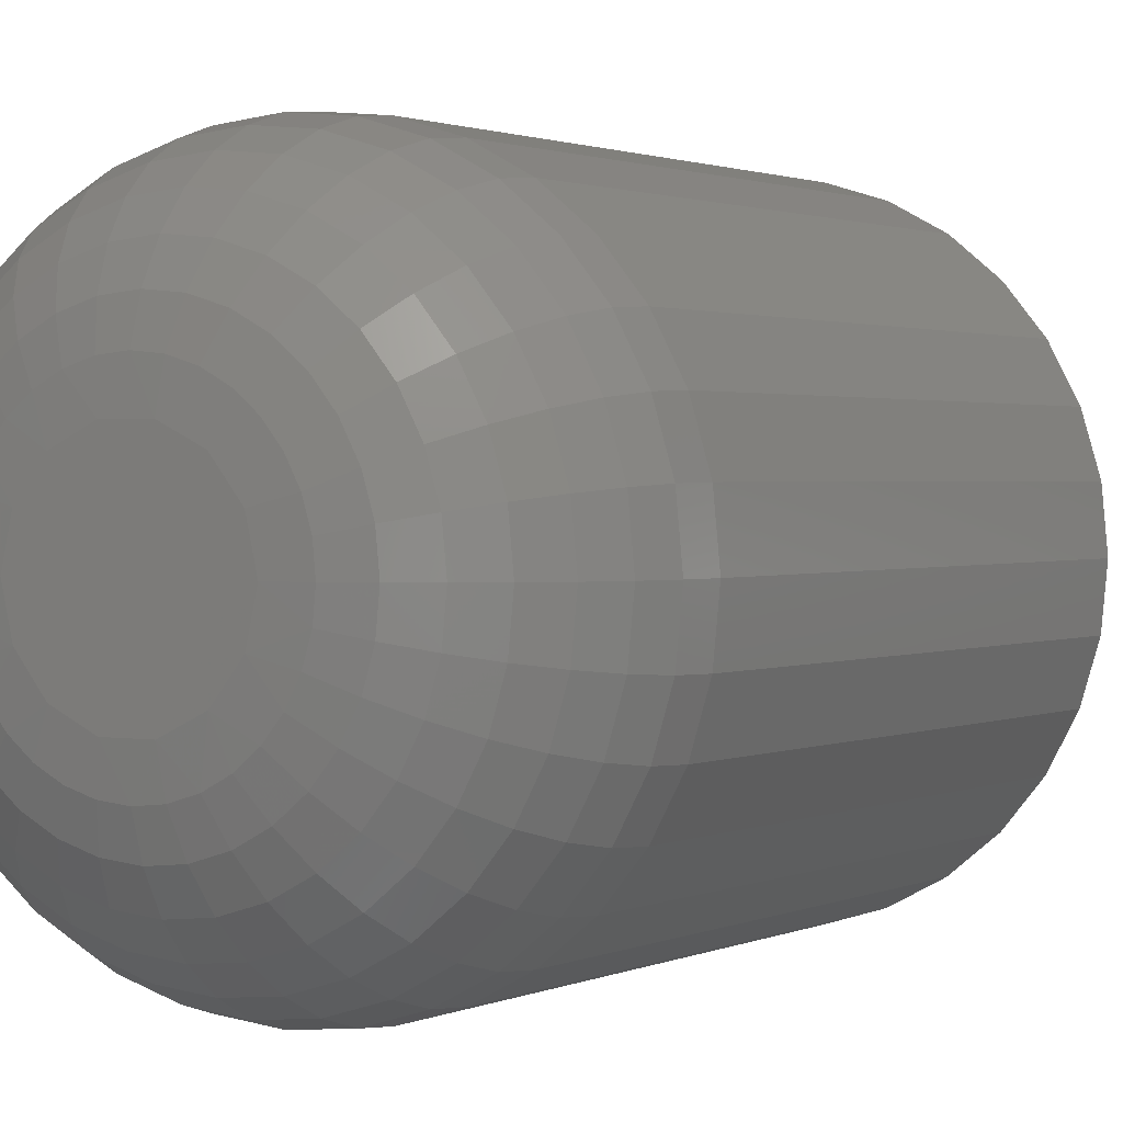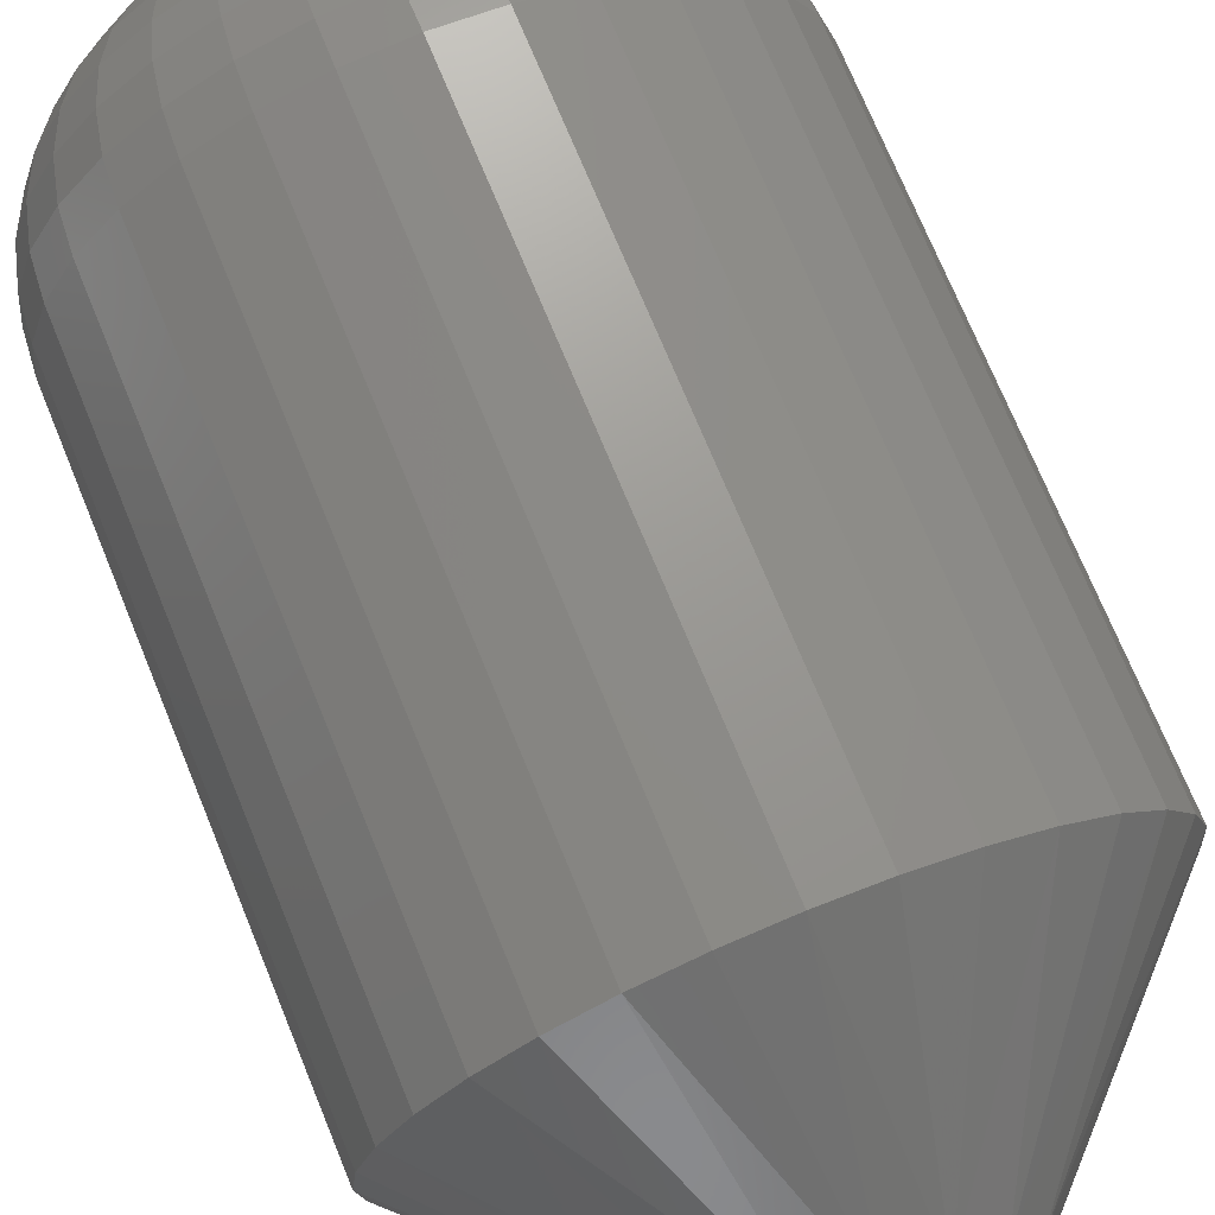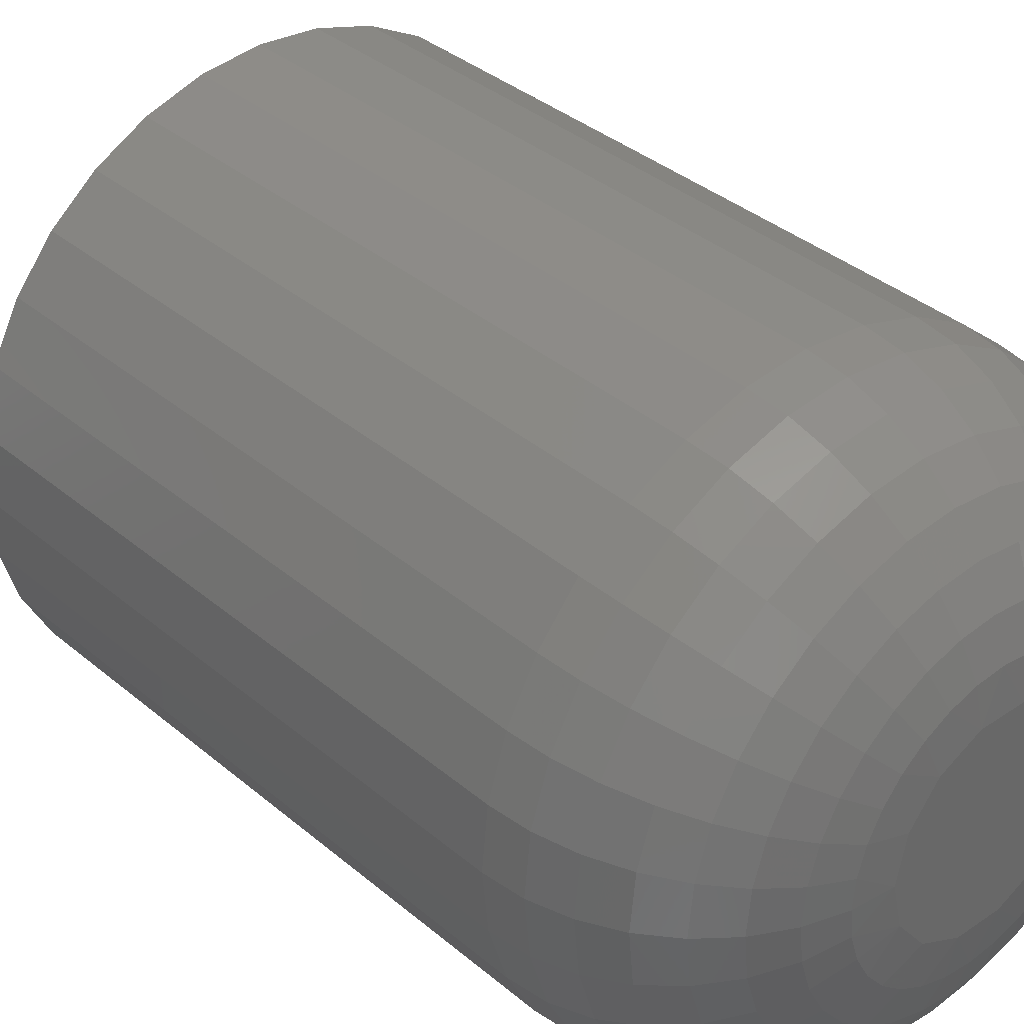
<metadata>
{"format":"stl","ext":"stl","renderer":"f3d","projection":"perspective","resolution":1024,"background":"white","views":[{"elev":1.4,"azim":-148.3,"up":"+Y"},{"elev":72.3,"azim":-22.3,"up":"+Y"},{"elev":35.9,"azim":137.9,"up":"+Y"}]}
</metadata>
<code>
# stl→obj: 316 verts, 628 faces
v 0.06563 -0.3588 0.007812
v 0.06563 -0.3588 0.03125
v 0.0654 -0.3611 0.007812
v 0.0654 -0.3611 0.03125
v 0.06474 -0.3633 0.007812
v 0.06474 -0.3633 0.03125
v 0.06366 -0.3653 0.007812
v 0.06366 -0.3653 0.03125
v 0.0622 -0.3671 0.007812
v 0.0622 -0.3671 0.03125
v 0.06044 -0.3685 0.007812
v 0.06044 -0.3685 0.03125
v 0.05842 -0.3696 0.007812
v 0.05842 -0.3696 0.03125
v 0.05623 -0.3703 0.007812
v 0.05623 -0.3703 0.03125
v 0.05395 -0.3705 0.007812
v 0.05395 -0.3705 0.03125
v 0.05167 -0.3703 0.007812
v 0.05167 -0.3703 0.03125
v 0.04948 -0.3696 0.007812
v 0.04948 -0.3696 0.03125
v 0.04746 -0.3685 0.007812
v 0.04746 -0.3685 0.03125
v 0.04569 -0.3671 0.007812
v 0.04569 -0.3671 0.03125
v 0.04424 -0.3653 0.007812
v 0.04424 -0.3653 0.03125
v 0.04316 -0.3633 0.007812
v 0.04316 -0.3633 0.03125
v 0.04249 -0.3611 0.007812
v 0.04249 -0.3611 0.03125
v 0.04227 -0.3588 0.007812
v 0.04227 -0.3588 0.03125
v 0.04249 -0.3565 0.007812
v 0.04249 -0.3565 0.03125
v 0.04316 -0.3543 0.007812
v 0.04316 -0.3543 0.03125
v 0.04424 -0.3523 0.007812
v 0.04424 -0.3523 0.03125
v 0.04569 -0.3505 0.007812
v 0.04569 -0.3505 0.03125
v 0.04746 -0.3491 0.007812
v 0.04746 -0.3491 0.03125
v 0.04948 -0.348 0.007812
v 0.04948 -0.348 0.03125
v 0.05167 -0.3473 0.007812
v 0.05167 -0.3473 0.03125
v 0.05395 -0.3471 0.007812
v 0.05395 -0.3471 0.03125
v 0.05623 -0.3473 0.007812
v 0.05623 -0.3473 0.03125
v 0.05842 -0.348 0.007812
v 0.05842 -0.348 0.03125
v 0.06044 -0.3491 0.007812
v 0.06044 -0.3491 0.03125
v 0.0622 -0.3505 0.007812
v 0.0622 -0.3505 0.03125
v 0.06366 -0.3523 0.007812
v 0.06366 -0.3523 0.03125
v 0.06474 -0.3543 0.007812
v 0.06474 -0.3543 0.03125
v 0.0654 -0.3565 0.007812
v 0.0654 -0.3565 0.03125
v 0.05781 -0.3588 0.03906
v 0.05743 -0.3571 0.03906
v 0.05008 -0.3588 0.03906
v 0.05047 -0.3605 0.03906
v 0.05743 -0.3605 0.03906
v 0.05047 -0.3571 0.03906
v 0.05636 -0.3558 0.03906
v 0.05481 -0.355 0.03906
v 0.05309 -0.355 0.03906
v 0.05154 -0.3558 0.03906
v 0.05154 -0.3618 0.03906
v 0.05309 -0.3626 0.03906
v 0.05481 -0.3626 0.03906
v 0.05636 -0.3618 0.03906
v 0.05781 -0.3588 0
v 0.05743 -0.3605 0
v 0.05047 -0.3605 0
v 0.05008 -0.3588 0
v 0.05743 -0.3571 0
v 0.05047 -0.3571 0
v 0.05154 -0.3558 0
v 0.05309 -0.355 0
v 0.05481 -0.355 0
v 0.05636 -0.3558 0
v 0.05636 -0.3618 0
v 0.05481 -0.3626 0
v 0.05309 -0.3626 0
v 0.05154 -0.3618 0
v 0.05923 -0.3577 0.0001501
v 0.04866 -0.3577 0.0001501
v 0.05843 -0.3558 0.0001501
v 0.05601 -0.3538 0.0001501
v 0.05395 -0.3534 0.0001501
v 0.05188 -0.3538 0.0001501
v 0.05014 -0.355 0.0001501
v 0.04242 -0.3588 0.006288
v 0.04264 -0.3566 0.006288
v 0.04286 -0.3588 0.004823
v 0.04308 -0.3566 0.004823
v 0.04359 -0.3588 0.003472
v 0.04379 -0.3568 0.003472
v 0.04456 -0.3588 0.002288
v 0.04474 -0.357 0.002288
v 0.04574 -0.3588 0.001317
v 0.0459 -0.3572 0.001317
v 0.04709 -0.3588 0.0005947
v 0.04722 -0.3575 0.0005947
v 0.04856 -0.3588 0.0001501
v 0.06525 -0.3566 0.006288
v 0.06547 -0.3588 0.006288
v 0.06482 -0.3566 0.004823
v 0.06503 -0.3588 0.004823
v 0.06411 -0.3568 0.003472
v 0.06431 -0.3588 0.003472
v 0.06316 -0.357 0.002288
v 0.06334 -0.3588 0.002288
v 0.062 -0.3572 0.001317
v 0.06215 -0.3588 0.001317
v 0.06067 -0.3575 0.0005947
v 0.0608 -0.3588 0.0005947
v 0.05934 -0.3588 0.0001501
v 0.0646 -0.3544 0.006288
v 0.06419 -0.3546 0.004823
v 0.06352 -0.3548 0.003472
v 0.06262 -0.3552 0.002288
v 0.06153 -0.3557 0.001317
v 0.06028 -0.3562 0.0005947
v 0.05893 -0.3567 0.0001501
v 0.06353 -0.3524 0.006288
v 0.06316 -0.3526 0.004823
v 0.06256 -0.353 0.003472
v 0.06175 -0.3536 0.002288
v 0.06077 -0.3542 0.001317
v 0.05965 -0.355 0.0005947
v 0.0621 -0.3506 0.006288
v 0.06178 -0.351 0.004823
v 0.06127 -0.3515 0.003472
v 0.06059 -0.3522 0.002288
v 0.05975 -0.353 0.001317
v 0.05879 -0.354 0.0005947
v 0.05776 -0.355 0.0001501
v 0.06035 -0.3492 0.006288
v 0.0601 -0.3496 0.004823
v 0.0597 -0.3502 0.003472
v 0.05916 -0.351 0.002288
v 0.05851 -0.352 0.001317
v 0.05776 -0.3531 0.0005947
v 0.05694 -0.3543 0.0001501
v 0.05836 -0.3481 0.006288
v 0.05819 -0.3486 0.004823
v 0.05791 -0.3492 0.003472
v 0.05754 -0.3501 0.002288
v 0.05709 -0.3512 0.001317
v 0.05657 -0.3525 0.0005947
v 0.0562 -0.3475 0.006288
v 0.05611 -0.3479 0.004823
v 0.05597 -0.3486 0.003472
v 0.05578 -0.3496 0.002288
v 0.05555 -0.3508 0.001317
v 0.05528 -0.3521 0.0005947
v 0.055 -0.3535 0.0001501
v 0.05395 -0.3473 0.006288
v 0.05395 -0.3477 0.004823
v 0.05395 -0.3484 0.003472
v 0.05395 -0.3494 0.002288
v 0.05395 -0.3506 0.001317
v 0.05395 -0.3519 0.0005947
v 0.0517 -0.3475 0.006288
v 0.05179 -0.3479 0.004823
v 0.05193 -0.3486 0.003472
v 0.05212 -0.3496 0.002288
v 0.05235 -0.3508 0.001317
v 0.05261 -0.3521 0.0005947
v 0.0529 -0.3535 0.0001501
v 0.04954 -0.3481 0.006288
v 0.04971 -0.3486 0.004823
v 0.04998 -0.3492 0.003472
v 0.05035 -0.3501 0.002288
v 0.05081 -0.3512 0.001317
v 0.05132 -0.3525 0.0005947
v 0.04754 -0.3492 0.006288
v 0.04779 -0.3496 0.004823
v 0.04819 -0.3502 0.003472
v 0.04873 -0.351 0.002288
v 0.04939 -0.352 0.001317
v 0.05014 -0.3531 0.0005947
v 0.05095 -0.3543 0.0001501
v 0.0458 -0.3506 0.006288
v 0.04611 -0.351 0.004823
v 0.04662 -0.3515 0.003472
v 0.04731 -0.3522 0.002288
v 0.04815 -0.353 0.001317
v 0.0491 -0.354 0.0005947
v 0.04436 -0.3524 0.006288
v 0.04473 -0.3526 0.004823
v 0.04533 -0.353 0.003472
v 0.04614 -0.3536 0.002288
v 0.04712 -0.3542 0.001317
v 0.04825 -0.355 0.0005947
v 0.04947 -0.3558 0.0001501
v 0.0433 -0.3544 0.006288
v 0.04371 -0.3546 0.004823
v 0.04438 -0.3548 0.003472
v 0.04527 -0.3552 0.002288
v 0.04637 -0.3557 0.001317
v 0.04761 -0.3562 0.0005947
v 0.04897 -0.3567 0.0001501
v 0.04866 -0.3599 0.0001501
v 0.05923 -0.3599 0.0001501
v 0.04947 -0.3618 0.0001501
v 0.05188 -0.3638 0.0001501
v 0.05395 -0.3642 0.0001501
v 0.05601 -0.3638 0.0001501
v 0.05776 -0.3626 0.0001501
v 0.06525 -0.361 0.006288
v 0.06482 -0.361 0.004823
v 0.06411 -0.3608 0.003472
v 0.06316 -0.3606 0.002288
v 0.062 -0.3604 0.001317
v 0.06067 -0.3601 0.0005947
v 0.04264 -0.361 0.006288
v 0.04308 -0.361 0.004823
v 0.04379 -0.3608 0.003472
v 0.04474 -0.3606 0.002288
v 0.0459 -0.3604 0.001317
v 0.04722 -0.3601 0.0005947
v 0.0433 -0.3632 0.006288
v 0.04371 -0.363 0.004823
v 0.04438 -0.3628 0.003472
v 0.04527 -0.3624 0.002288
v 0.04637 -0.3619 0.001317
v 0.04761 -0.3614 0.0005947
v 0.04897 -0.3609 0.0001501
v 0.04436 -0.3652 0.006288
v 0.04473 -0.365 0.004823
v 0.04533 -0.3646 0.003472
v 0.04614 -0.364 0.002288
v 0.04712 -0.3634 0.001317
v 0.04825 -0.3626 0.0005947
v 0.0458 -0.367 0.006288
v 0.04611 -0.3666 0.004823
v 0.04662 -0.3661 0.003472
v 0.04731 -0.3654 0.002288
v 0.04815 -0.3646 0.001317
v 0.0491 -0.3636 0.0005947
v 0.05014 -0.3626 0.0001501
v 0.04754 -0.3684 0.006288
v 0.04779 -0.368 0.004823
v 0.04819 -0.3674 0.003472
v 0.04873 -0.3666 0.002288
v 0.04939 -0.3656 0.001317
v 0.05014 -0.3645 0.0005947
v 0.05095 -0.3633 0.0001501
v 0.04954 -0.3694 0.006288
v 0.04971 -0.369 0.004823
v 0.04998 -0.3684 0.003472
v 0.05035 -0.3675 0.002288
v 0.05081 -0.3664 0.001317
v 0.05132 -0.3651 0.0005947
v 0.0517 -0.3701 0.006288
v 0.05179 -0.3697 0.004823
v 0.05193 -0.369 0.003472
v 0.05212 -0.368 0.002288
v 0.05235 -0.3668 0.001317
v 0.05261 -0.3655 0.0005947
v 0.0529 -0.3641 0.0001501
v 0.05395 -0.3703 0.006288
v 0.05395 -0.3699 0.004823
v 0.05395 -0.3692 0.003472
v 0.05395 -0.3682 0.002288
v 0.05395 -0.367 0.001317
v 0.05395 -0.3657 0.0005947
v 0.0562 -0.3701 0.006288
v 0.05611 -0.3697 0.004823
v 0.05597 -0.369 0.003472
v 0.05578 -0.368 0.002288
v 0.05555 -0.3668 0.001317
v 0.05528 -0.3655 0.0005947
v 0.055 -0.3641 0.0001501
v 0.05836 -0.3694 0.006288
v 0.05819 -0.369 0.004823
v 0.05791 -0.3684 0.003472
v 0.05754 -0.3675 0.002288
v 0.05709 -0.3664 0.001317
v 0.05657 -0.3651 0.0005947
v 0.06035 -0.3684 0.006288
v 0.0601 -0.368 0.004823
v 0.0597 -0.3674 0.003472
v 0.05916 -0.3666 0.002288
v 0.05851 -0.3656 0.001317
v 0.05776 -0.3645 0.0005947
v 0.05694 -0.3633 0.0001501
v 0.0621 -0.367 0.006288
v 0.06178 -0.3666 0.004823
v 0.06127 -0.3661 0.003472
v 0.06059 -0.3654 0.002288
v 0.05975 -0.3646 0.001317
v 0.05879 -0.3636 0.0005947
v 0.06353 -0.3652 0.006288
v 0.06316 -0.365 0.004823
v 0.06256 -0.3646 0.003472
v 0.06175 -0.364 0.002288
v 0.06077 -0.3634 0.001317
v 0.05965 -0.3626 0.0005947
v 0.05843 -0.3618 0.0001501
v 0.0646 -0.3632 0.006288
v 0.06419 -0.363 0.004823
v 0.06352 -0.3628 0.003472
v 0.06262 -0.3624 0.002288
v 0.06153 -0.3619 0.001317
v 0.06028 -0.3614 0.0005947
v 0.05893 -0.3609 0.0001501
f 1 2 3
f 3 2 4
f 3 4 5
f 5 4 6
f 5 6 7
f 7 6 8
f 7 8 9
f 9 8 10
f 9 10 11
f 11 10 12
f 11 12 13
f 13 12 14
f 13 14 15
f 15 14 16
f 15 16 17
f 17 16 18
f 17 18 19
f 19 18 20
f 19 20 21
f 21 20 22
f 21 22 23
f 23 22 24
f 23 24 25
f 25 24 26
f 25 26 27
f 27 26 28
f 27 28 29
f 29 28 30
f 29 30 31
f 31 30 32
f 31 32 33
f 33 32 34
f 33 34 35
f 35 34 36
f 35 36 37
f 37 36 38
f 37 38 39
f 39 38 40
f 39 40 41
f 41 40 42
f 41 42 43
f 43 42 44
f 43 44 45
f 45 44 46
f 45 46 47
f 47 46 48
f 47 48 49
f 49 48 50
f 49 50 51
f 51 50 52
f 51 52 53
f 53 52 54
f 53 54 55
f 55 54 56
f 55 56 57
f 57 56 58
f 57 58 59
f 59 58 60
f 59 60 61
f 61 60 62
f 61 62 63
f 63 62 64
f 63 64 1
f 1 64 2
f 65 66 67
f 65 67 68
f 65 68 69
f 70 67 66
f 70 66 71
f 70 71 72
f 70 72 73
f 70 73 74
f 69 68 75
f 69 75 76
f 69 76 77
f 69 77 78
f 2 64 65
f 64 66 65
f 64 62 66
f 60 71 66
f 66 62 60
f 58 56 71
f 60 58 71
f 56 54 72
f 71 56 72
f 52 50 72
f 72 54 52
f 50 48 73
f 72 50 73
f 46 74 73
f 73 48 46
f 44 42 74
f 46 44 74
f 40 38 70
f 42 40 70
f 74 42 70
f 67 70 38
f 67 38 36
f 67 36 34
f 34 32 67
f 32 68 67
f 32 30 68
f 28 75 68
f 68 30 28
f 26 24 75
f 28 26 75
f 24 22 76
f 75 24 76
f 20 18 76
f 76 22 20
f 18 16 77
f 76 18 77
f 14 78 77
f 77 16 14
f 12 10 78
f 14 12 78
f 8 6 69
f 10 8 69
f 78 10 69
f 65 69 6
f 65 6 4
f 65 4 2
f 79 80 81
f 79 81 82
f 79 82 83
f 84 85 86
f 84 86 87
f 84 87 88
f 84 88 83
f 84 83 82
f 80 89 90
f 80 90 91
f 80 91 92
f 80 92 81
f 79 83 93
f 82 94 84
f 88 95 83
f 87 96 88
f 86 97 87
f 85 98 86
f 84 99 85
f 33 35 100
f 100 35 101
f 100 101 102
f 102 101 103
f 102 103 104
f 104 103 105
f 104 105 106
f 106 105 107
f 106 107 108
f 108 107 109
f 108 109 110
f 110 109 111
f 110 111 112
f 112 111 94
f 112 94 82
f 63 1 113
f 113 1 114
f 113 114 115
f 115 114 116
f 115 116 117
f 117 116 118
f 117 118 119
f 119 118 120
f 119 120 121
f 121 120 122
f 121 122 123
f 123 122 124
f 123 124 93
f 93 124 125
f 93 125 79
f 61 63 126
f 126 63 113
f 126 113 127
f 127 113 115
f 127 115 128
f 128 115 117
f 128 117 129
f 129 117 119
f 129 119 130
f 130 119 121
f 130 121 131
f 131 121 123
f 131 123 132
f 132 123 93
f 132 93 83
f 59 61 133
f 133 61 126
f 133 126 134
f 134 126 127
f 134 127 135
f 135 127 128
f 135 128 136
f 136 128 129
f 136 129 137
f 137 129 130
f 137 130 138
f 138 130 131
f 138 131 95
f 95 131 132
f 95 132 83
f 57 59 139
f 139 59 133
f 139 133 140
f 140 133 134
f 140 134 141
f 141 134 135
f 141 135 142
f 142 135 136
f 142 136 143
f 143 136 137
f 143 137 144
f 144 137 138
f 144 138 145
f 145 138 95
f 145 95 88
f 55 57 146
f 146 57 139
f 146 139 147
f 147 139 140
f 147 140 148
f 148 140 141
f 148 141 149
f 149 141 142
f 149 142 150
f 150 142 143
f 150 143 151
f 151 143 144
f 151 144 152
f 152 144 145
f 152 145 88
f 53 55 153
f 153 55 146
f 153 146 154
f 154 146 147
f 154 147 155
f 155 147 148
f 155 148 156
f 156 148 149
f 156 149 157
f 157 149 150
f 157 150 158
f 158 150 151
f 158 151 96
f 96 151 152
f 96 152 88
f 51 53 159
f 159 53 153
f 159 153 160
f 160 153 154
f 160 154 161
f 161 154 155
f 161 155 162
f 162 155 156
f 162 156 163
f 163 156 157
f 163 157 164
f 164 157 158
f 164 158 165
f 165 158 96
f 165 96 87
f 49 51 166
f 166 51 159
f 166 159 167
f 167 159 160
f 167 160 168
f 168 160 161
f 168 161 169
f 169 161 162
f 169 162 170
f 170 162 163
f 170 163 171
f 171 163 164
f 171 164 97
f 97 164 165
f 97 165 87
f 47 49 172
f 172 49 166
f 172 166 173
f 173 166 167
f 173 167 174
f 174 167 168
f 174 168 175
f 175 168 169
f 175 169 176
f 176 169 170
f 176 170 177
f 177 170 171
f 177 171 178
f 178 171 97
f 178 97 86
f 45 47 179
f 179 47 172
f 179 172 180
f 180 172 173
f 180 173 181
f 181 173 174
f 181 174 182
f 182 174 175
f 182 175 183
f 183 175 176
f 183 176 184
f 184 176 177
f 184 177 98
f 98 177 178
f 98 178 86
f 43 45 185
f 185 45 179
f 185 179 186
f 186 179 180
f 186 180 187
f 187 180 181
f 187 181 188
f 188 181 182
f 188 182 189
f 189 182 183
f 189 183 190
f 190 183 184
f 190 184 191
f 191 184 98
f 191 98 85
f 41 43 192
f 192 43 185
f 192 185 193
f 193 185 186
f 193 186 194
f 194 186 187
f 194 187 195
f 195 187 188
f 195 188 196
f 196 188 189
f 196 189 197
f 197 189 190
f 197 190 99
f 99 190 191
f 99 191 85
f 39 41 198
f 198 41 192
f 198 192 199
f 199 192 193
f 199 193 200
f 200 193 194
f 200 194 201
f 201 194 195
f 201 195 202
f 202 195 196
f 202 196 203
f 203 196 197
f 203 197 204
f 204 197 99
f 204 99 84
f 37 39 205
f 205 39 198
f 205 198 206
f 206 198 199
f 206 199 207
f 207 199 200
f 207 200 208
f 208 200 201
f 208 201 209
f 209 201 202
f 209 202 210
f 210 202 203
f 210 203 211
f 211 203 204
f 211 204 84
f 35 37 101
f 101 37 205
f 101 205 103
f 103 205 206
f 103 206 105
f 105 206 207
f 105 207 107
f 107 207 208
f 107 208 109
f 109 208 209
f 109 209 111
f 111 209 210
f 111 210 94
f 94 210 211
f 94 211 84
f 82 81 212
f 79 213 80
f 92 214 81
f 91 215 92
f 90 216 91
f 89 217 90
f 80 218 89
f 1 3 114
f 114 3 219
f 114 219 116
f 116 219 220
f 116 220 118
f 118 220 221
f 118 221 120
f 120 221 222
f 120 222 122
f 122 222 223
f 122 223 124
f 124 223 224
f 124 224 125
f 125 224 213
f 125 213 79
f 31 33 225
f 225 33 100
f 225 100 226
f 226 100 102
f 226 102 227
f 227 102 104
f 227 104 228
f 228 104 106
f 228 106 229
f 229 106 108
f 229 108 230
f 230 108 110
f 230 110 212
f 212 110 112
f 212 112 82
f 29 31 231
f 231 31 225
f 231 225 232
f 232 225 226
f 232 226 233
f 233 226 227
f 233 227 234
f 234 227 228
f 234 228 235
f 235 228 229
f 235 229 236
f 236 229 230
f 236 230 237
f 237 230 212
f 237 212 81
f 27 29 238
f 238 29 231
f 238 231 239
f 239 231 232
f 239 232 240
f 240 232 233
f 240 233 241
f 241 233 234
f 241 234 242
f 242 234 235
f 242 235 243
f 243 235 236
f 243 236 214
f 214 236 237
f 214 237 81
f 25 27 244
f 244 27 238
f 244 238 245
f 245 238 239
f 245 239 246
f 246 239 240
f 246 240 247
f 247 240 241
f 247 241 248
f 248 241 242
f 248 242 249
f 249 242 243
f 249 243 250
f 250 243 214
f 250 214 92
f 23 25 251
f 251 25 244
f 251 244 252
f 252 244 245
f 252 245 253
f 253 245 246
f 253 246 254
f 254 246 247
f 254 247 255
f 255 247 248
f 255 248 256
f 256 248 249
f 256 249 257
f 257 249 250
f 257 250 92
f 21 23 258
f 258 23 251
f 258 251 259
f 259 251 252
f 259 252 260
f 260 252 253
f 260 253 261
f 261 253 254
f 261 254 262
f 262 254 255
f 262 255 263
f 263 255 256
f 263 256 215
f 215 256 257
f 215 257 92
f 19 21 264
f 264 21 258
f 264 258 265
f 265 258 259
f 265 259 266
f 266 259 260
f 266 260 267
f 267 260 261
f 267 261 268
f 268 261 262
f 268 262 269
f 269 262 263
f 269 263 270
f 270 263 215
f 270 215 91
f 17 19 271
f 271 19 264
f 271 264 272
f 272 264 265
f 272 265 273
f 273 265 266
f 273 266 274
f 274 266 267
f 274 267 275
f 275 267 268
f 275 268 276
f 276 268 269
f 276 269 216
f 216 269 270
f 216 270 91
f 15 17 277
f 277 17 271
f 277 271 278
f 278 271 272
f 278 272 279
f 279 272 273
f 279 273 280
f 280 273 274
f 280 274 281
f 281 274 275
f 281 275 282
f 282 275 276
f 282 276 283
f 283 276 216
f 283 216 90
f 13 15 284
f 284 15 277
f 284 277 285
f 285 277 278
f 285 278 286
f 286 278 279
f 286 279 287
f 287 279 280
f 287 280 288
f 288 280 281
f 288 281 289
f 289 281 282
f 289 282 217
f 217 282 283
f 217 283 90
f 11 13 290
f 290 13 284
f 290 284 291
f 291 284 285
f 291 285 292
f 292 285 286
f 292 286 293
f 293 286 287
f 293 287 294
f 294 287 288
f 294 288 295
f 295 288 289
f 295 289 296
f 296 289 217
f 296 217 89
f 9 11 297
f 297 11 290
f 297 290 298
f 298 290 291
f 298 291 299
f 299 291 292
f 299 292 300
f 300 292 293
f 300 293 301
f 301 293 294
f 301 294 302
f 302 294 295
f 302 295 218
f 218 295 296
f 218 296 89
f 7 9 303
f 303 9 297
f 303 297 304
f 304 297 298
f 304 298 305
f 305 298 299
f 305 299 306
f 306 299 300
f 306 300 307
f 307 300 301
f 307 301 308
f 308 301 302
f 308 302 309
f 309 302 218
f 309 218 80
f 5 7 310
f 310 7 303
f 310 303 311
f 311 303 304
f 311 304 312
f 312 304 305
f 312 305 313
f 313 305 306
f 313 306 314
f 314 306 307
f 314 307 315
f 315 307 308
f 315 308 316
f 316 308 309
f 316 309 80
f 3 5 219
f 219 5 310
f 219 310 220
f 220 310 311
f 220 311 221
f 221 311 312
f 221 312 222
f 222 312 313
f 222 313 223
f 223 313 314
f 223 314 224
f 224 314 315
f 224 315 213
f 213 315 316
f 213 316 80

</code>
